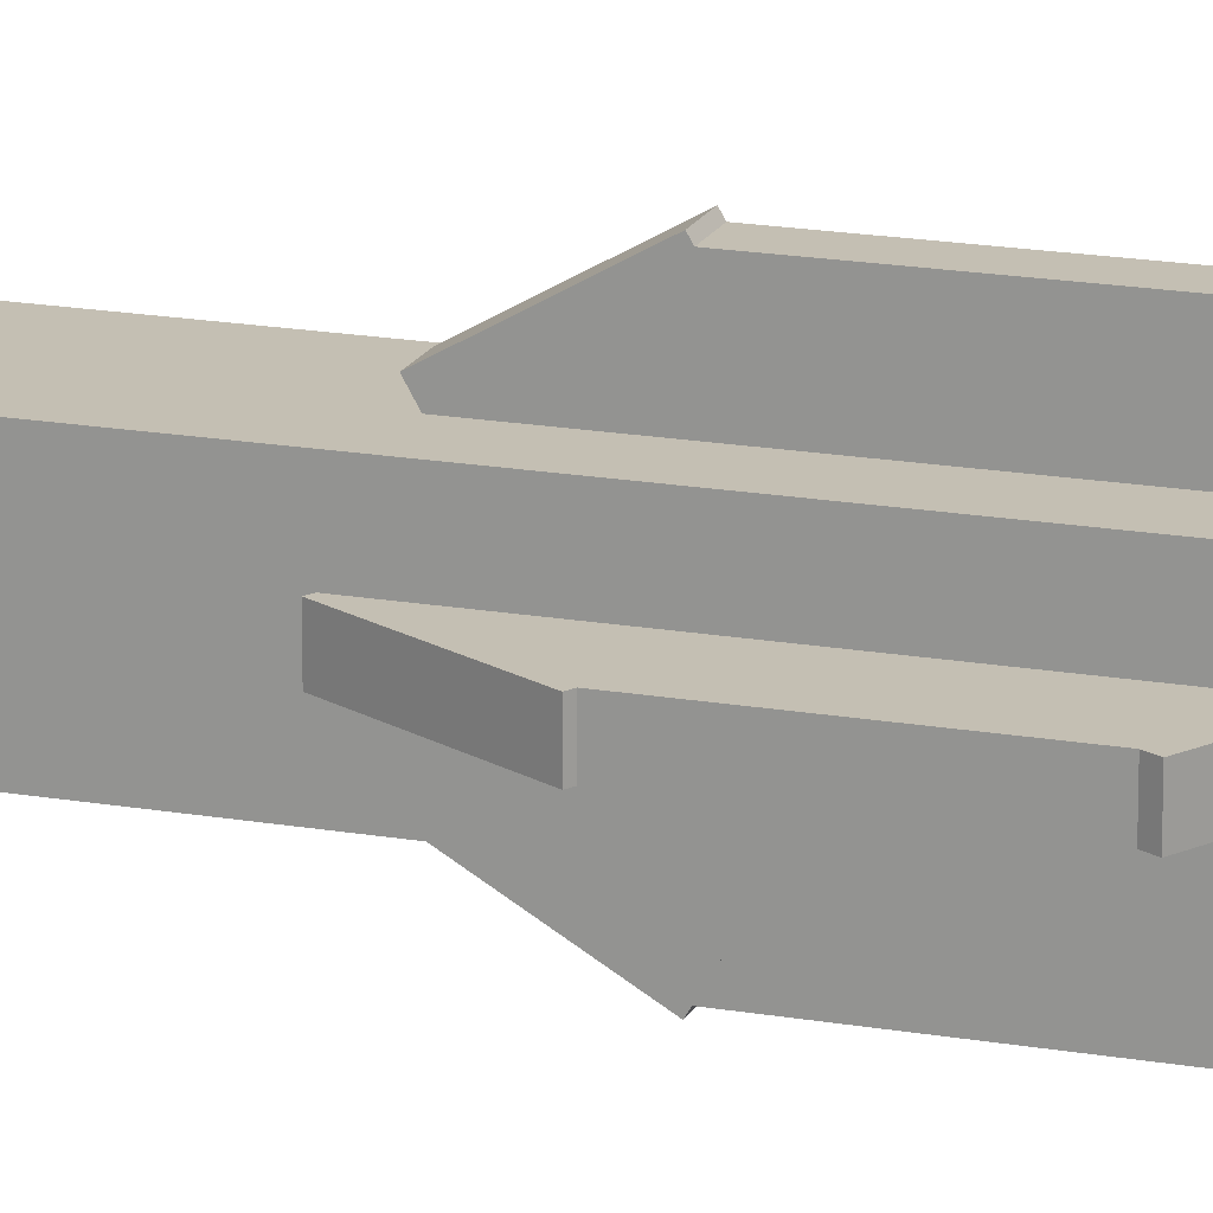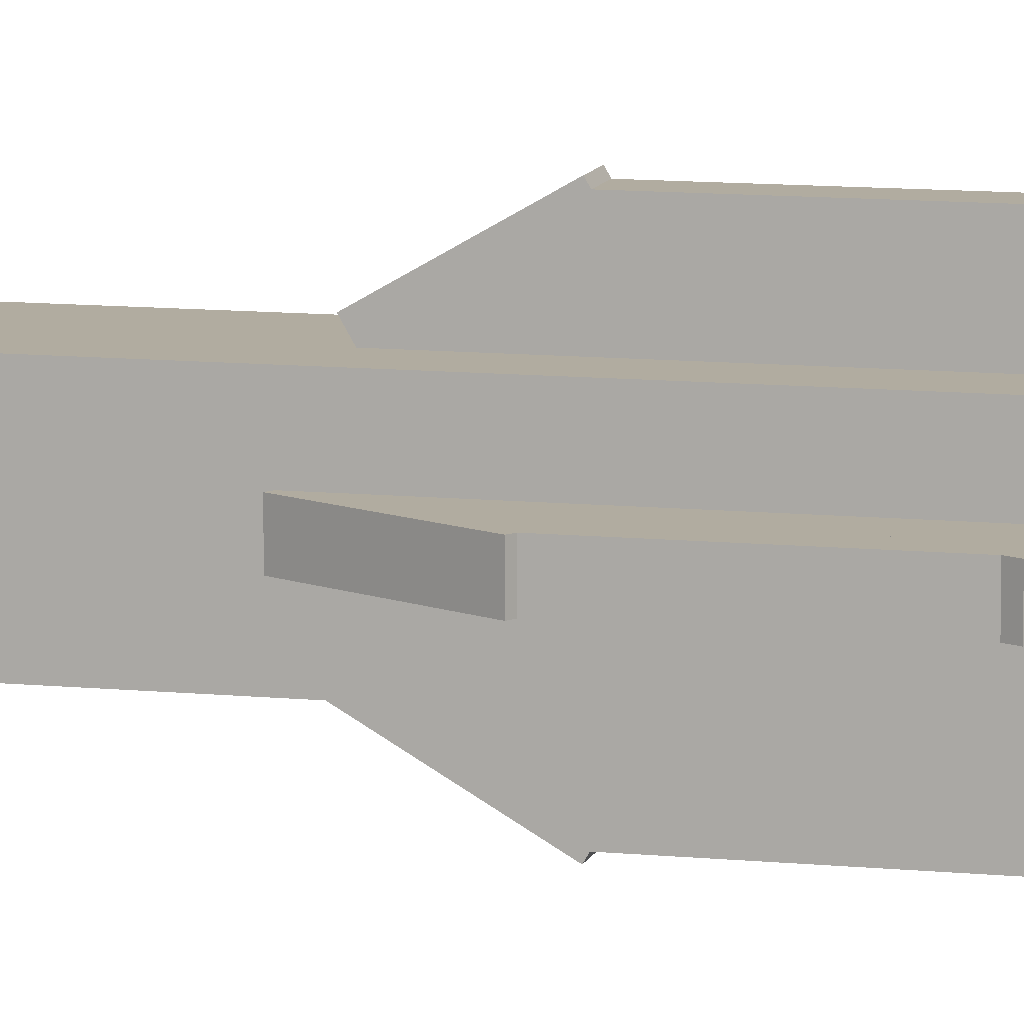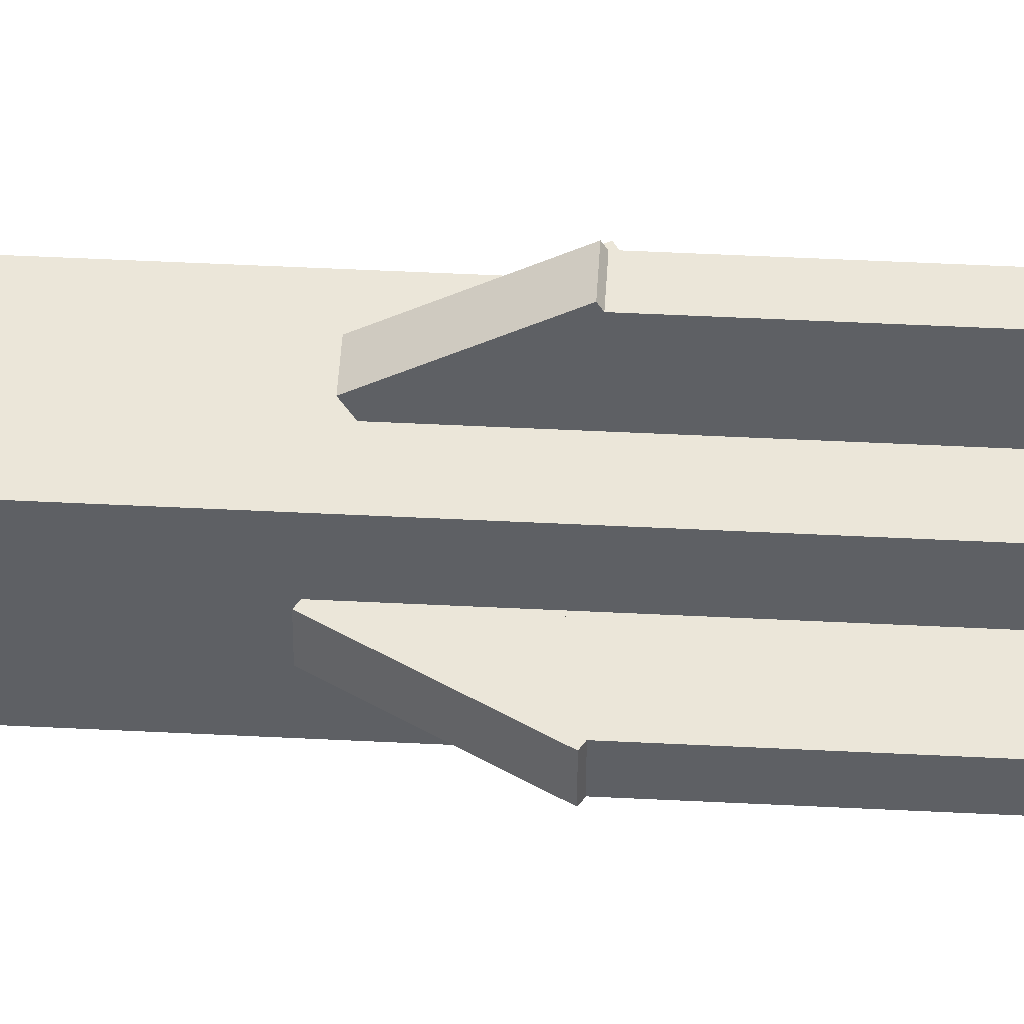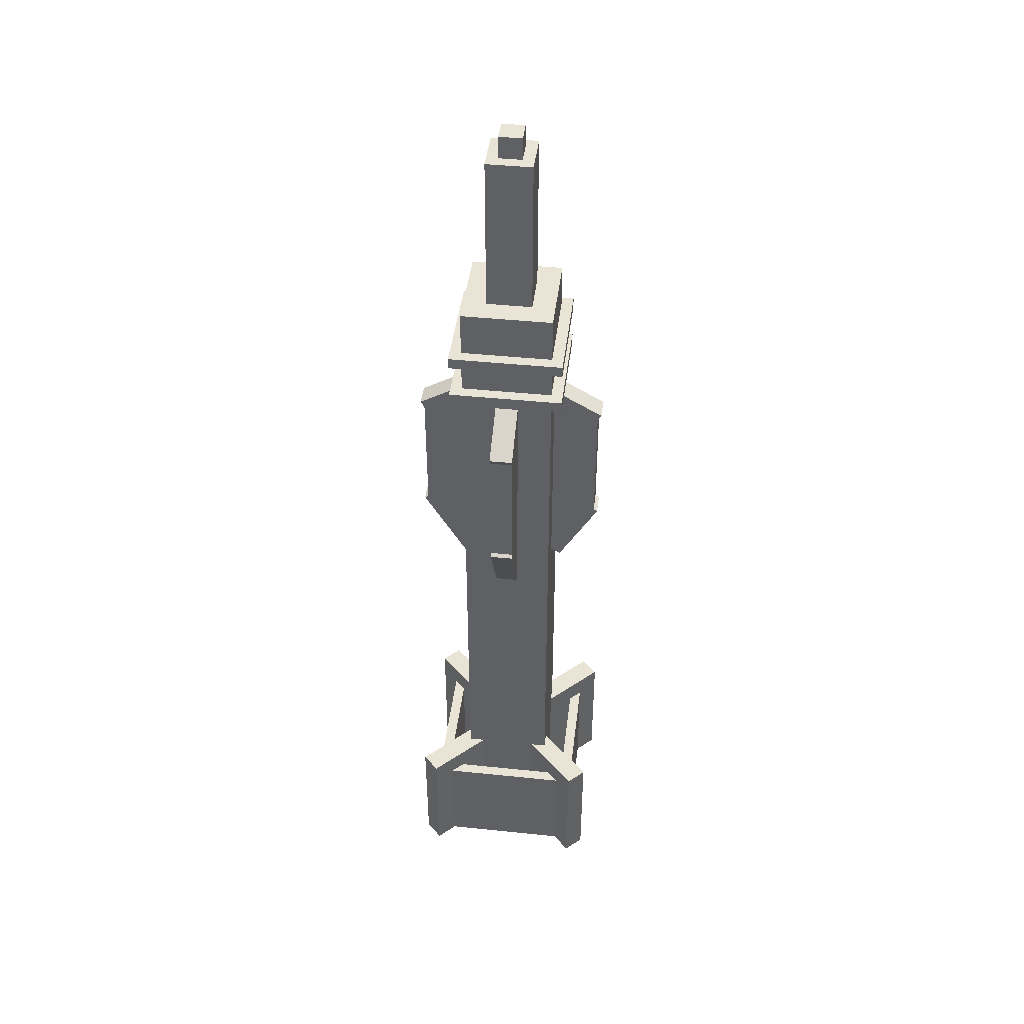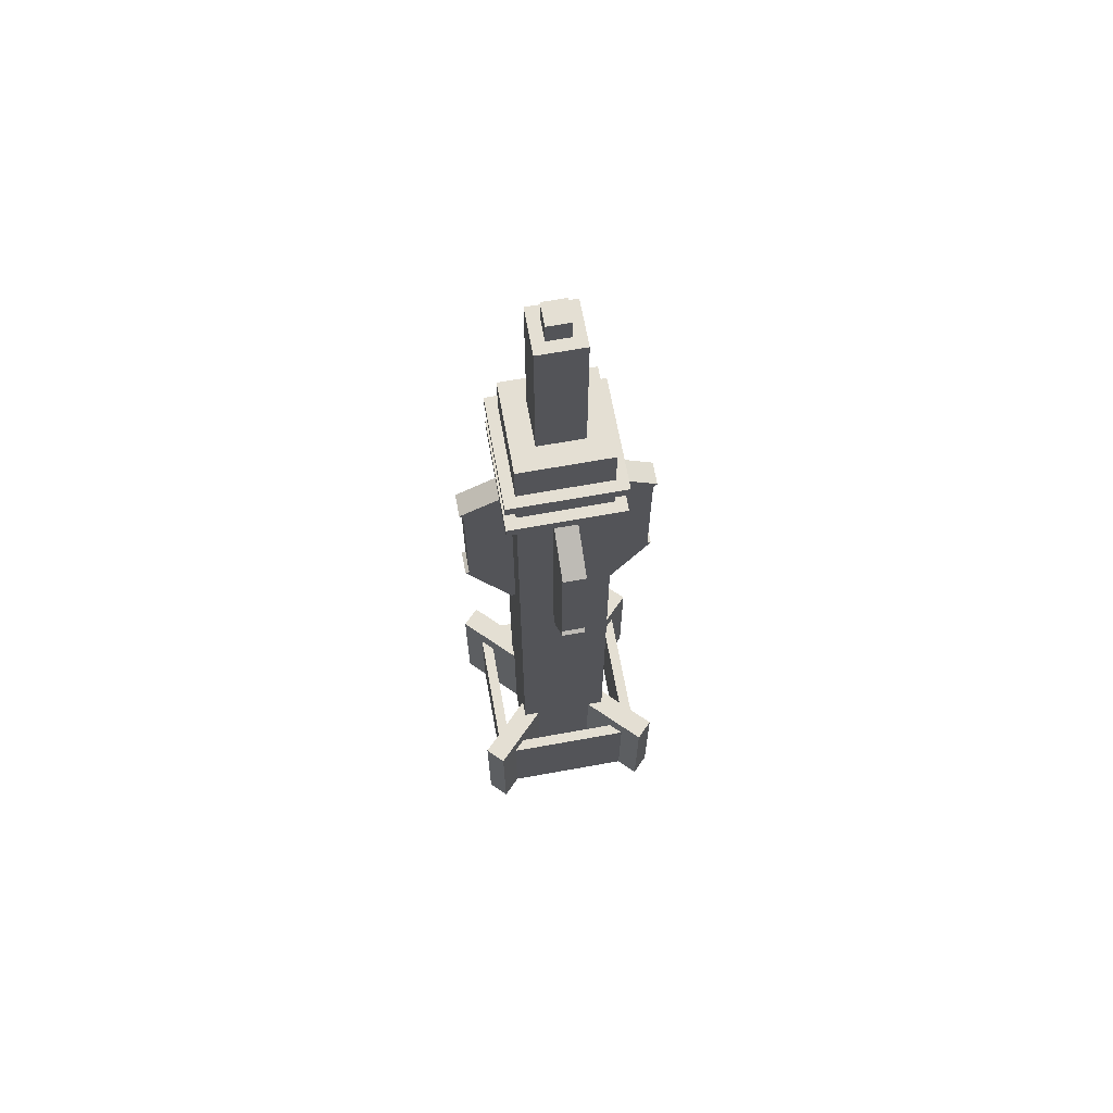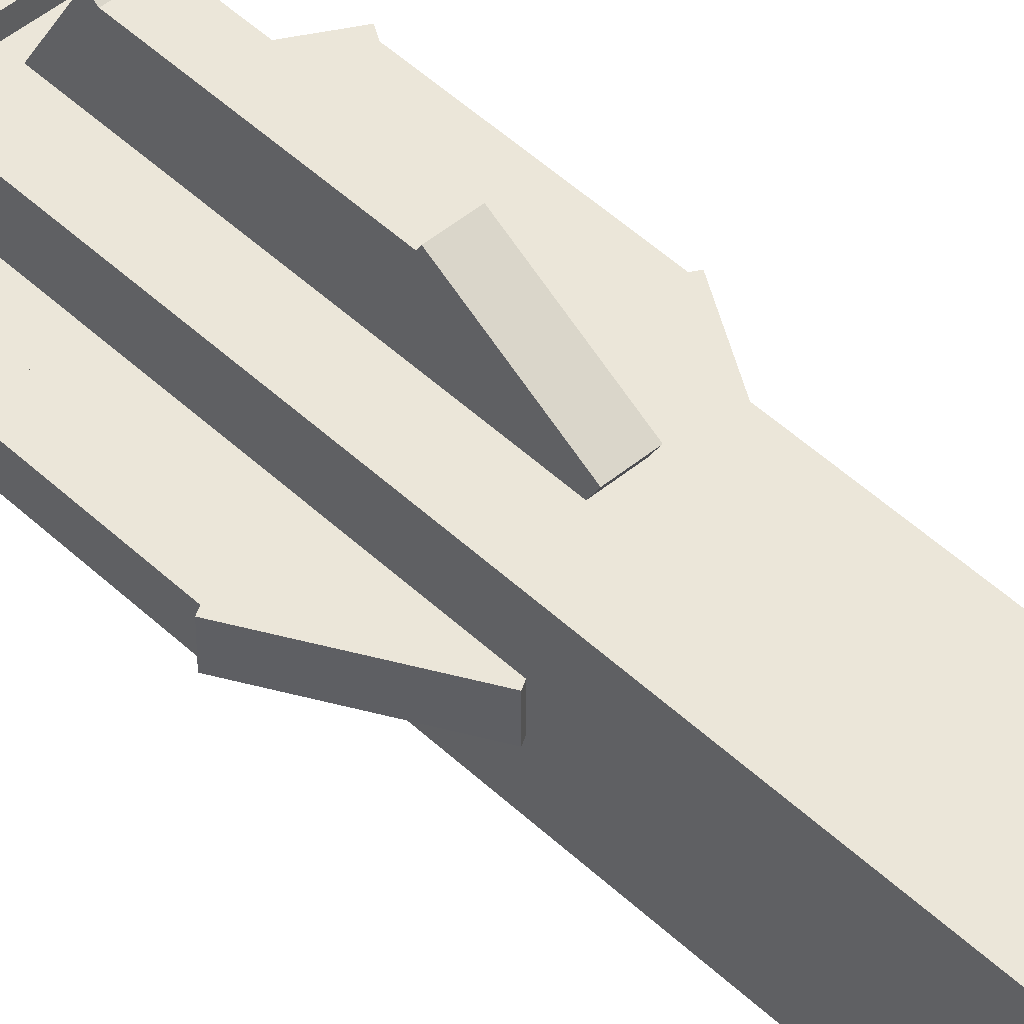
<metadata>
{"format":"obj","ext":"obj","renderer":"f3d","projection":"perspective","resolution":1024,"background":"white","views":[{"elev":17.7,"azim":109.2,"up":"+Z"},{"elev":10.1,"azim":104.6,"up":"+Z"},{"elev":47.2,"azim":93.3,"up":"+Z"},{"elev":43.7,"azim":-83.1,"up":"+Y"},{"elev":66.6,"azim":-10.3,"up":"+Y"},{"elev":47.5,"azim":-43.2,"up":"+Z"}]}
</metadata>
<code>
o Shape2b
v 0.4375 -0.0375 -0.4375
v -0.4375 -0.0375 -0.4375
v -0.4375 0.5875 -0.4375
v 0.4375 0.5875 -0.4375
v -0.4375 -0.0375 -0.375
v 0.4375 -0.0375 -0.375
v 0.4375 0.5875 -0.375
v -0.4375 0.5875 -0.375
f 2 3 4
f 6 7 8
f 3 8 7
f 5 2 1
f 6 1 4
f 5 8 3
f 1 2 4
f 5 6 8
f 4 3 7
f 6 5 1
f 7 6 4
f 2 5 3
o Shape5a
v 0.5 2.712 0.0625
v 0.5 2.712 -0.0625
v 0.5 3.462 -0.0625
v 0.5 3.462 0.0625
v -0.5 2.712 -0.0625
v -0.5 2.712 0.0625
v -0.5 3.462 0.0625
v -0.5 3.462 -0.0625
f 9 10 11
f 14 15 16
f 11 16 15
f 13 10 9
f 9 12 15
f 13 16 11
f 12 9 11
f 13 14 16
f 12 11 15
f 14 13 9
f 14 9 15
f 10 13 11
o Shape4
v 0.0625 2.521 0.03125
v -0.0625 2.521 0.03125
v -0.0625 2.9 0.25
v 0.0625 2.9 0.25
v -0.0625 2.365 0.3019
v 0.0625 2.365 0.3019
v 0.0625 2.744 0.5206
v -0.0625 2.744 0.5206
f 18 19 20
f 22 23 24
f 19 24 23
f 21 18 17
f 22 17 20
f 21 24 19
f 17 18 20
f 21 22 24
f 20 19 23
f 22 21 17
f 23 22 20
f 18 21 19
o Shape1
v 0.25 -0.0375 -0.25
v -0.25 -0.0375 -0.25
v -0.25 3.962 -0.25
v 0.25 3.962 -0.25
v -0.25 -0.0375 0.25
v 0.25 -0.0375 0.25
v 0.25 3.962 0.25
v -0.25 3.962 0.25
f 26 27 28
f 30 31 32
f 27 32 31
f 29 26 25
f 25 28 31
f 29 32 27
f 25 26 28
f 29 30 32
f 28 27 31
f 30 29 25
f 30 25 31
f 26 29 27
o Shape4d
v -0.0625 2.467 0
v 0.0625 2.467 0
v 0.0625 2.9 -0.25
v -0.0625 2.9 -0.25
v 0.0625 2.311 -0.2706
v -0.0625 2.311 -0.2706
v -0.0625 2.744 -0.5206
v 0.0625 2.744 -0.5206
f 34 35 36
f 38 39 40
f 35 40 39
f 37 34 33
f 33 36 39
f 34 37 40
f 33 34 36
f 37 38 40
f 36 35 39
f 38 37 33
f 38 33 39
f 35 34 40
o Shape6
v 0.3125 3.712 -0.3125
v -0.3125 3.712 -0.3125
v -0.3125 3.775 -0.3125
v 0.3125 3.775 -0.3125
v -0.3125 3.712 0.3125
v 0.3125 3.712 0.3125
v 0.3125 3.775 0.3125
v -0.3125 3.775 0.3125
f 42 43 44
f 46 47 48
f 43 48 47
f 45 42 41
f 41 44 47
f 45 48 43
f 41 42 44
f 45 46 48
f 44 43 47
f 46 45 41
f 46 41 47
f 42 45 43
o Shape4b
v -0.0625 3.433 -0.125
v 0.0625 3.433 -0.125
v 0.0625 3.65 -0.25
v -0.0625 3.65 -0.25
v 0.0625 3.277 -0.3956
v -0.0625 3.277 -0.3956
v -0.0625 3.494 -0.5206
v 0.0625 3.494 -0.5206
f 50 51 52
f 54 55 56
f 51 56 55
f 53 50 49
f 54 49 52
f 53 56 51
f 49 50 52
f 53 54 56
f 52 51 55
f 54 53 49
f 55 54 52
f 50 53 51
o Shape3
v 0.5303 -0.0375 0.4419
v -0.4419 -0.0375 -0.5303
v -0.4419 0.7125 -0.5303
v 0.5303 0.7125 0.4419
v -0.5303 -0.0375 -0.4419
v 0.4419 -0.0375 0.5303
v 0.4419 0.7125 0.5303
v -0.5303 0.7125 -0.4419
f 57 58 59
f 62 63 64
f 60 59 64
f 62 61 58
f 57 60 63
f 61 64 59
f 60 57 59
f 61 62 64
f 63 60 64
f 57 62 58
f 62 57 63
f 58 61 59
o Shape3a
v 0.4419 -0.0375 -0.5303
v -0.5303 -0.0375 0.4419
v -0.5303 0.7125 0.4419
v 0.4419 0.7125 -0.5303
v -0.4419 -0.0375 0.5303
v 0.5303 -0.0375 -0.4419
v 0.5303 0.7125 -0.4419
v -0.4419 0.7125 0.5303
f 66 67 68
f 69 70 71
f 67 72 71
f 70 69 66
f 65 68 71
f 69 72 67
f 65 66 68
f 72 69 71
f 68 67 71
f 65 70 66
f 70 65 71
f 66 69 67
o Shape2c
v 0.4375 -0.0375 -0.375
v 0.375 -0.0375 -0.375
v 0.375 0.5875 -0.375
v 0.4375 0.5875 -0.375
v 0.375 -0.0375 0.375
v 0.4375 -0.0375 0.375
v 0.4375 0.5875 0.375
v 0.375 0.5875 0.375
f 74 75 76
f 78 79 80
f 75 80 79
f 77 74 73
f 73 76 79
f 77 80 75
f 73 74 76
f 77 78 80
f 76 75 79
f 78 77 73
f 78 73 79
f 74 77 75
o Shape7a
v 0.125 4.275 -0.125
v -0.125 4.275 -0.125
v -0.125 5.15 -0.125
v 0.125 5.15 -0.125
v -0.125 4.275 0.125
v 0.125 4.275 0.125
v 0.125 5.15 0.125
v -0.125 5.15 0.125
f 82 83 84
f 86 87 88
f 83 88 87
f 85 82 81
f 81 84 87
f 85 88 83
f 81 82 84
f 85 86 88
f 84 83 87
f 86 85 81
f 86 81 87
f 82 85 83
o Shape4c
v 0.25 2.9 -0.0625
v 0.5206 2.744 -0.0625
v 0.2706 2.311 -0.0625
v 4e-06 2.467 -0.0625
v 0.5206 2.744 0.0625
v 0.25 2.9 0.0625
v 4e-06 2.467 0.0625
v 0.2706 2.311 0.0625
f 90 91 92
f 93 94 95
f 91 96 95
f 93 90 89
f 89 92 95
f 90 93 96
f 89 90 92
f 96 93 95
f 92 91 95
f 94 93 89
f 94 89 95
f 91 90 96
o Shape2
v 0.4375 -0.0375 0.375
v -0.4375 -0.0375 0.375
v -0.4375 0.5875 0.375
v 0.4375 0.5875 0.375
v -0.4375 -0.0375 0.4375
v 0.4375 -0.0375 0.4375
v 0.4375 0.5875 0.4375
v -0.4375 0.5875 0.4375
f 98 99 100
f 102 103 104
f 99 104 103
f 101 98 97
f 97 100 103
f 101 104 99
f 97 98 100
f 101 102 104
f 100 99 103
f 102 101 97
f 102 97 103
f 98 101 99
o Shape4e
v 0.0625 3.433 0.125
v -0.0625 3.433 0.125
v -0.0625 3.65 0.25
v 0.0625 3.65 0.25
v -0.0625 3.277 0.3956
v 0.0625 3.277 0.3956
v 0.0625 3.494 0.5206
v -0.0625 3.494 0.5206
f 106 107 108
f 110 111 112
f 107 112 111
f 109 106 105
f 110 105 108
f 109 112 107
f 105 106 108
f 109 110 112
f 108 107 111
f 110 109 105
f 111 110 108
f 106 109 107
o Shape6a
v 0.3125 3.962 -0.3125
v -0.3125 3.962 -0.3125
v -0.3125 4.025 -0.3125
v 0.3125 4.025 -0.3125
v -0.3125 3.962 0.3125
v 0.3125 3.962 0.3125
v 0.3125 4.025 0.3125
v -0.3125 4.025 0.3125
f 114 115 116
f 118 119 120
f 115 120 119
f 117 114 113
f 113 116 119
f 117 120 115
f 113 114 116
f 117 118 120
f 116 115 119
f 118 117 113
f 118 113 119
f 114 117 115
o Shape5
v 0.0625 2.712 -0.5
v -0.0625 2.712 -0.5
v -0.0625 3.462 -0.5
v 0.0625 3.462 -0.5
v -0.0625 2.712 0.5
v 0.0625 2.712 0.5
v 0.0625 3.462 0.5
v -0.0625 3.462 0.5
f 122 123 124
f 126 127 128
f 123 128 127
f 125 122 121
f 121 124 127
f 125 128 123
f 121 122 124
f 125 126 128
f 124 123 127
f 126 125 121
f 126 121 127
f 122 125 123
o Shape4g
v -0.125 3.433 -0.0625
v -0.3956 3.277 -0.0625
v -0.5206 3.494 -0.0625
v -0.25 3.65 -0.0625
v -0.3956 3.277 0.0625
v -0.125 3.433 0.0625
v -0.25 3.65 0.0625
v -0.5206 3.494 0.0625
f 130 131 132
f 133 134 135
f 132 131 136
f 133 130 129
f 134 129 132
f 133 136 131
f 129 130 132
f 136 133 135
f 135 132 136
f 134 133 129
f 135 134 132
f 130 133 131
o Shape4f
v 0.25 3.65 -0.0625
v 0.5206 3.494 -0.0625
v 0.3956 3.277 -0.0625
v 0.125 3.433 -0.0625
v 0.5206 3.494 0.0625
v 0.25 3.65 0.0625
v 0.125 3.433 0.0625
v 0.3956 3.277 0.0625
f 137 138 139
f 142 143 144
f 140 139 144
f 142 141 138
f 137 140 143
f 138 141 144
f 140 137 139
f 141 142 144
f 143 140 144
f 137 142 138
f 142 137 143
f 139 138 144
o Shape7b
v 0.0625 5.15 -0.0625
v -0.0625 5.15 -0.0625
v -0.0625 5.275 -0.0625
v 0.0625 5.275 -0.0625
v -0.0625 5.15 0.0625
v 0.0625 5.15 0.0625
v 0.0625 5.275 0.0625
v -0.0625 5.275 0.0625
f 146 147 148
f 150 151 152
f 147 152 151
f 149 146 145
f 150 145 148
f 149 152 147
f 145 146 148
f 149 150 152
f 148 147 151
f 150 149 145
f 151 150 148
f 146 149 147
o Shape4a
v 0 2.467 -0.0625
v -0.2706 2.311 -0.0625
v -0.5206 2.744 -0.0625
v -0.25 2.9 -0.0625
v -0.2706 2.311 0.0625
v 0 2.467 0.0625
v -0.25 2.9 0.0625
v -0.5206 2.744 0.0625
f 153 154 155
f 158 159 160
f 155 160 159
f 157 154 153
f 158 153 156
f 157 160 155
f 156 153 155
f 157 158 160
f 156 155 159
f 158 157 153
f 159 158 156
f 154 157 155
o Shape7
v 0.25 4.025 -0.25
v -0.25 4.025 -0.25
v -0.25 4.275 -0.25
v 0.25 4.275 -0.25
v -0.25 4.025 0.25
v 0.25 4.025 0.25
v 0.25 4.275 0.25
v -0.25 4.275 0.25
f 162 163 164
f 166 167 168
f 163 168 167
f 165 162 161
f 166 161 164
f 165 168 163
f 161 162 164
f 165 166 168
f 164 163 167
f 166 165 161
f 167 166 164
f 162 165 163
o Shape2d
v -0.375 -0.0375 -0.375
v -0.4375 -0.0375 -0.375
v -0.4375 0.5875 -0.375
v -0.375 0.5875 -0.375
v -0.4375 -0.0375 0.375
v -0.375 -0.0375 0.375
v -0.375 0.5875 0.375
v -0.4375 0.5875 0.375
f 170 171 172
f 174 175 176
f 171 176 175
f 173 170 169
f 169 172 175
f 173 176 171
f 169 170 172
f 173 174 176
f 172 171 175
f 174 173 169
f 174 169 175
f 170 173 171

</code>
